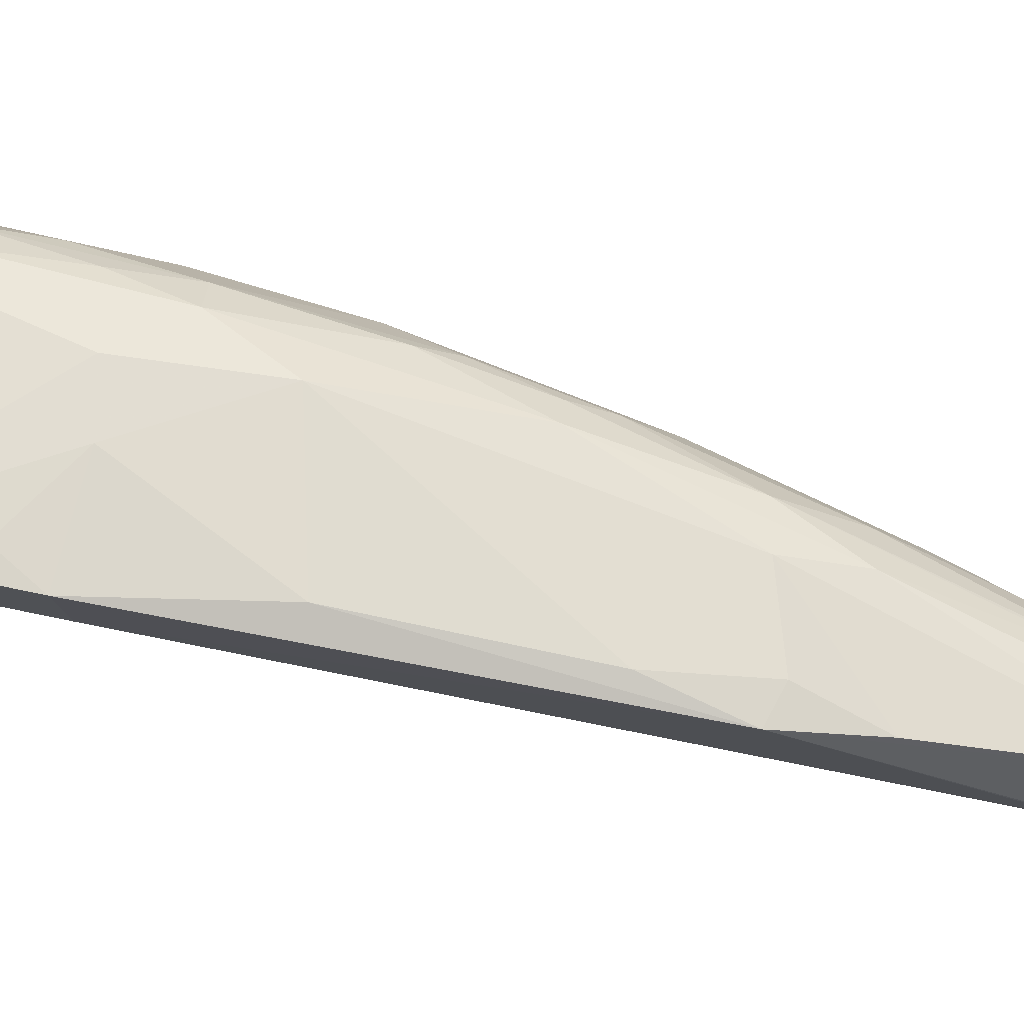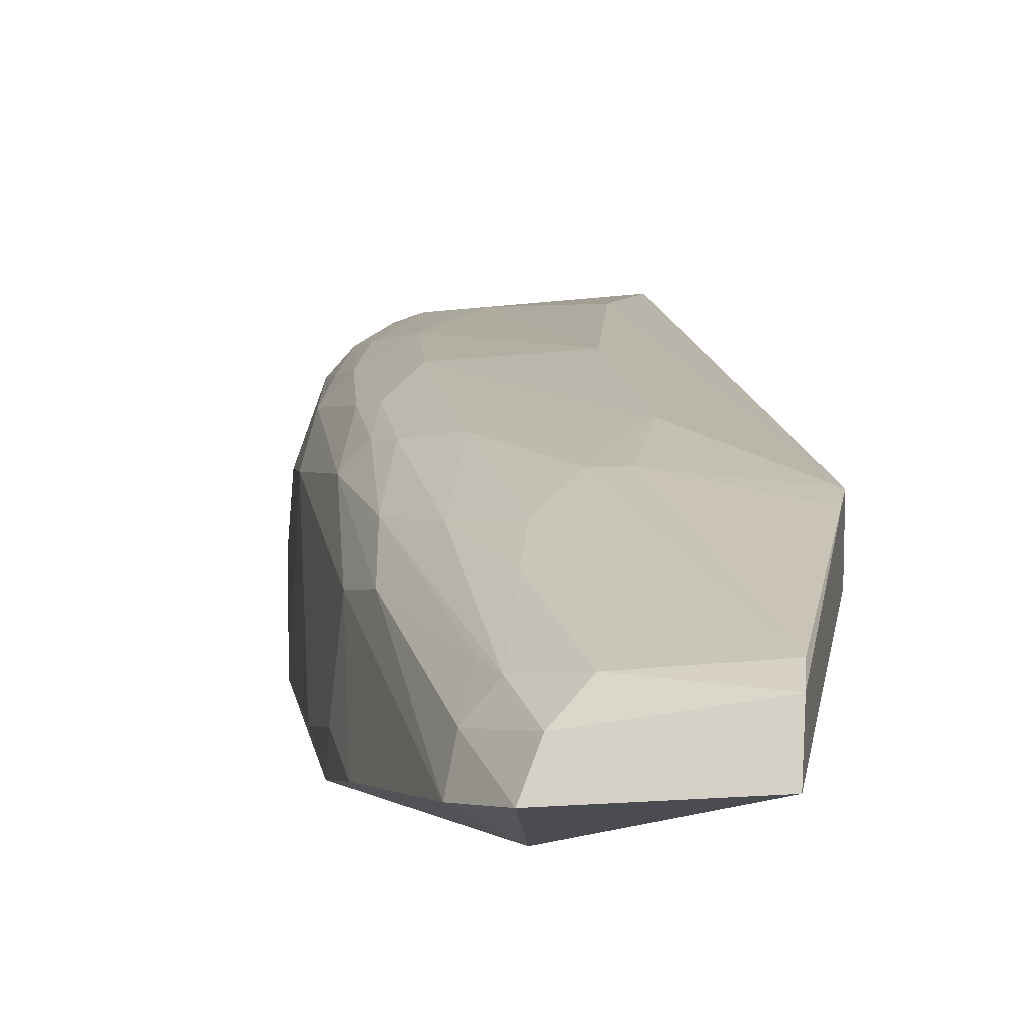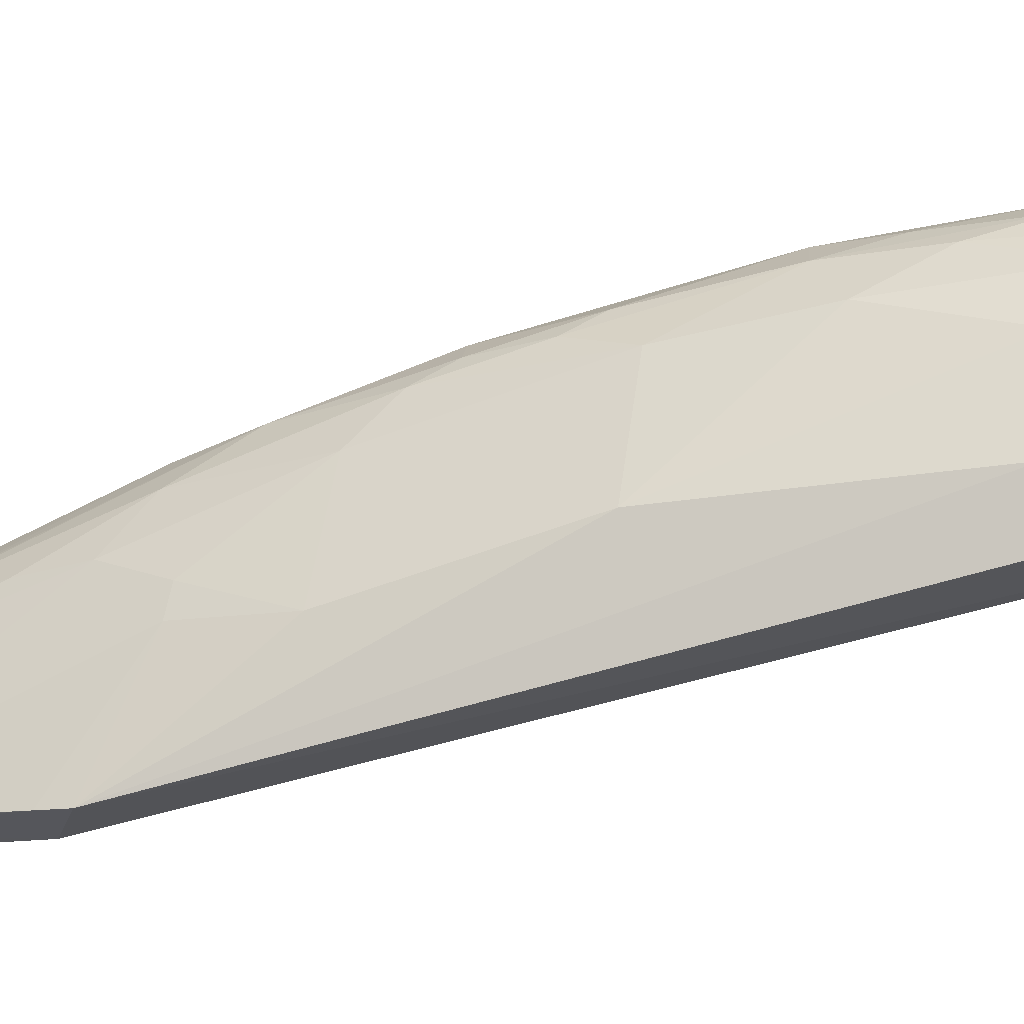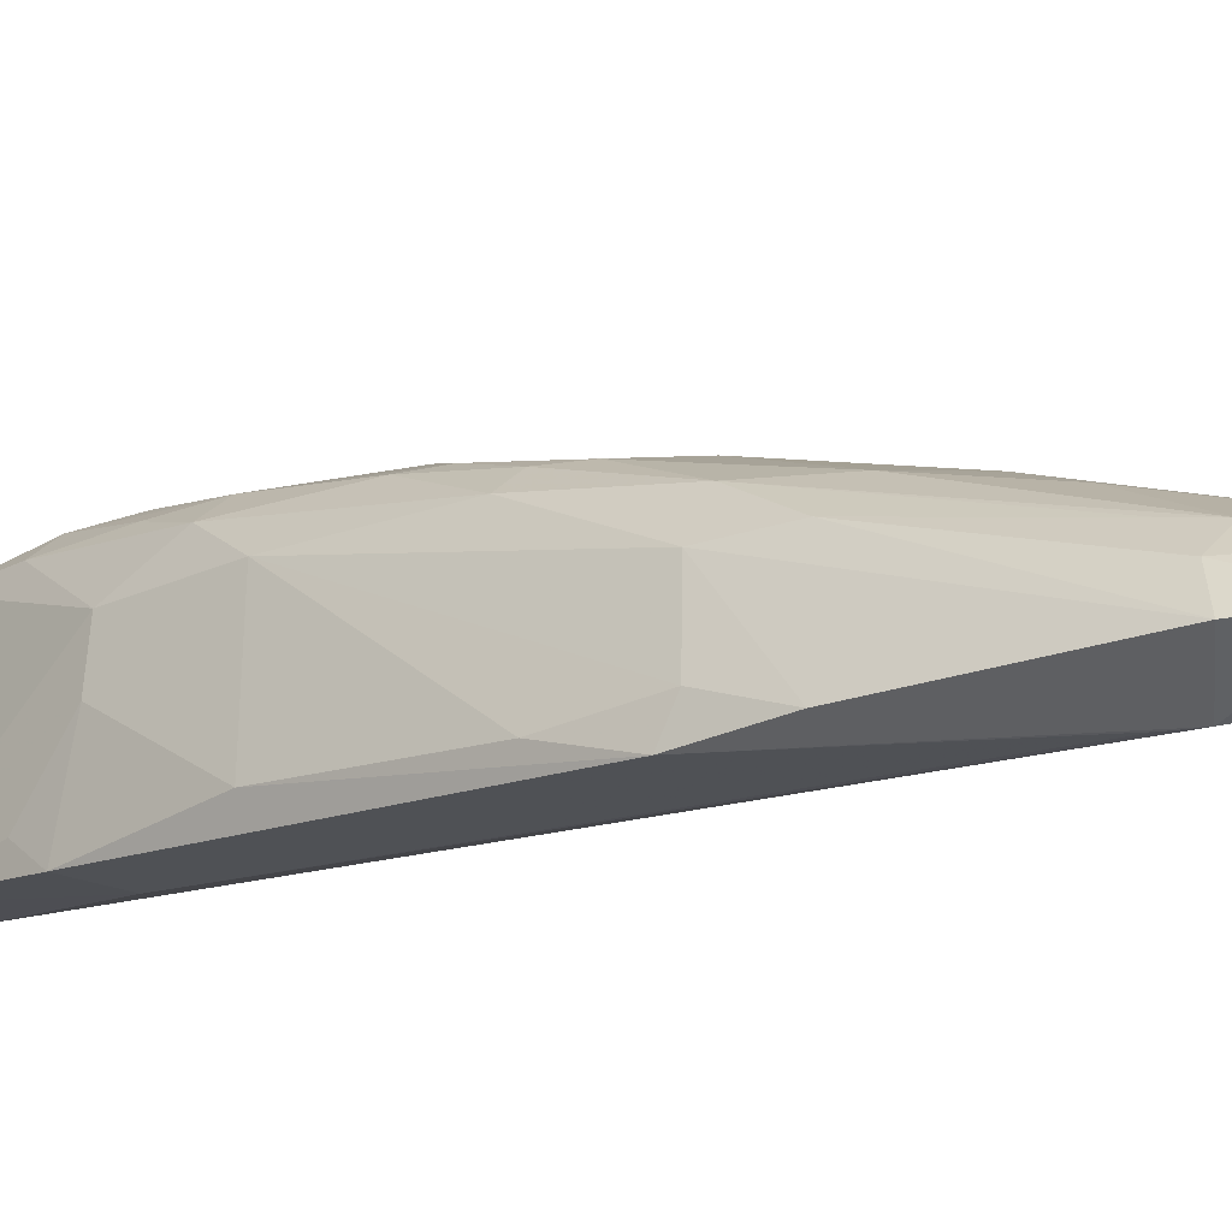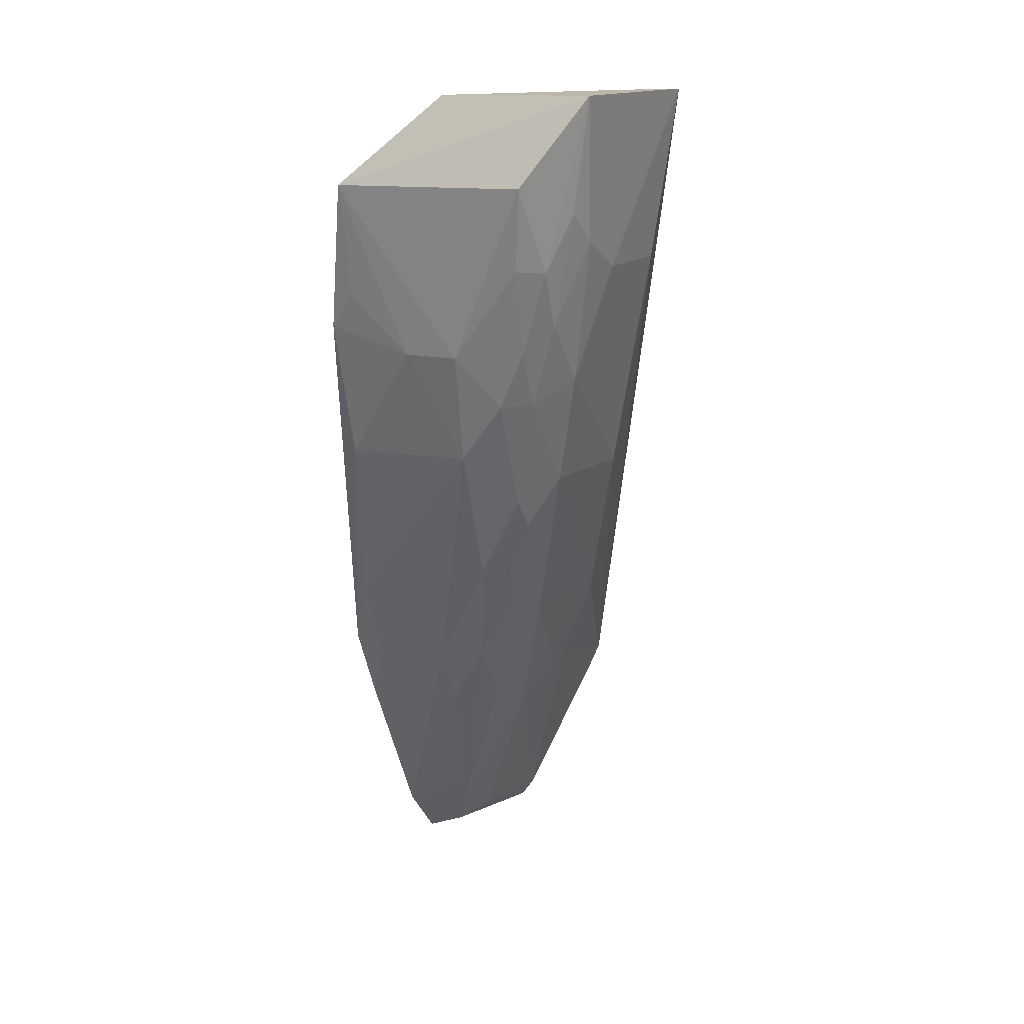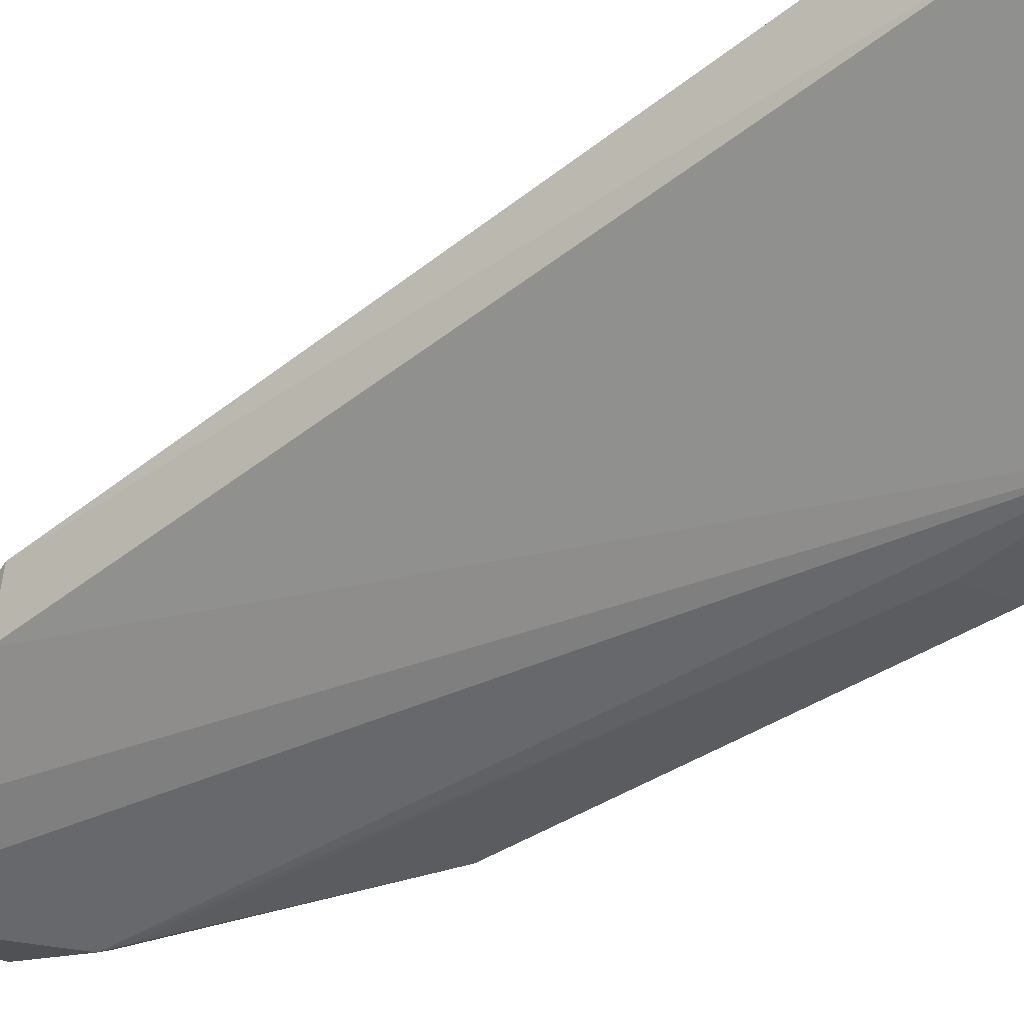
<metadata>
{"format":"obj","ext":"obj","renderer":"f3d","projection":"perspective","resolution":1024,"background":"white","views":[{"elev":-17.5,"azim":97.0,"up":"+Y"},{"elev":-3.4,"azim":-169.8,"up":"+Y"},{"elev":63.2,"azim":-83.0,"up":"+Y"},{"elev":-27.5,"azim":146.9,"up":"+Y"},{"elev":16.0,"azim":120.4,"up":"+Z"},{"elev":-27.6,"azim":-35.4,"up":"+Y"}]}
</metadata>
<code>
v 0.03686 0.0393 0.04579
v 0.03981 0.02788 0.04158
v 0.03128 0.02862 0.01388
v 0.01944 0.02376 0.002122
v 0.02898 0.03706 0.04556
v 0.03328 0.02378 0.01695
v 0.02491 0.03329 0.01891
v 0.03694 0.03481 0.03134
v 0.03743 0.03206 0.04562
v 0.03724 0.02786 0.04136
v 0.02574 0.02342 0.002853
v 0.02899 0.03983 0.0457
v 0.03889 0.03688 0.0418
v 0.03402 0.03717 0.03248
v 0.03683 0.03267 0.02859
v 0.01945 0.02852 0.01267
v 0.03613 0.02651 0.03468
v 0.02628 0.02243 0.007465
v 0.02787 0.02348 0.005437
v 0.0242 0.02639 0.004401
v 0.03728 0.03739 0.0379
v 0.03299 0.03853 0.03777
v 0.03219 0.03296 0.02067
v 0.03273 0.02869 0.01659
v 0.03706 0.02654 0.0283
v 0.03827 0.03315 0.03376
v 0.01955 0.02544 0.006525
v 0.01944 0.03098 0.01336
v 0.03857 0.02651 0.03474
v 0.0269 0.02256 0.00846
v 0.02764 0.02517 0.005977
v 0.01943 0.02591 0.00292
v 0.03824 0.03639 0.03801
v 0.03583 0.03594 0.03137
v 0.03527 0.03857 0.03915
v 0.02766 0.03598 0.02701
v 0.02954 0.03031 0.01398
v 0.03418 0.03213 0.02212
v 0.03453 0.02517 0.02022
v 0.03186 0.0238 0.01343
v 0.03844 0.03061 0.03373
v 0.02613 0.03169 0.01503
v 0.02521 0.02507 0.003452
v 0.03702 0.03606 0.03406
v 0.03615 0.03722 0.0353
v 0.03278 0.03571 0.02712
v 0.03657 0.03841 0.04056
v 0.02902 0.03857 0.03776
v 0.03181 0.03062 0.01666
v 0.03455 0.03437 0.02608
v 0.03303 0.02516 0.01624
v 0.03891 0.0279 0.03631
v 0.02487 0.03171 0.01495
v 0.01952 0.02669 0.003982
v 0.02712 0.03033 0.0125
v 0.02658 0.02634 0.005961
v 0.02999 0.033 0.01915
v 0.03324 0.03311 0.0221
v 0.03353 0.03435 0.02473
v 0.01944 0.03048 0.01221
v 0.0269 0.02892 0.009955
v 0.02743 0.02675 0.007375
f 9 2 1
f 10 9 5
f 10 2 9
f 12 9 1
f 12 5 9
f 13 1 2
f 16 10 5
f 17 2 10
f 18 4 11
f 18 17 10
f 18 10 4
f 19 18 11
f 19 6 18
f 21 1 13
f 24 19 3
f 26 13 2
f 26 15 8
f 27 16 4
f 27 4 10
f 27 10 16
f 28 16 5
f 28 5 12
f 29 17 6
f 29 2 17
f 29 6 25
f 30 18 6
f 30 6 17
f 30 17 18
f 31 19 11
f 31 3 19
f 32 11 4
f 32 4 16
f 32 16 28
f 33 21 13
f 33 26 8
f 33 13 26
f 35 14 22
f 35 22 12
f 35 12 1
f 36 22 14
f 36 7 28
f 38 24 3
f 38 15 24
f 38 8 15
f 39 25 6
f 39 15 25
f 40 6 19
f 40 19 24
f 41 25 15
f 41 15 26
f 41 29 25
f 41 26 2
f 43 31 11
f 43 32 20
f 43 11 32
f 44 33 8
f 44 21 33
f 44 34 21
f 44 8 34
f 45 34 14
f 45 21 34
f 45 14 35
f 46 14 34
f 46 36 14
f 46 7 36
f 47 35 1
f 47 1 21
f 47 45 35
f 47 21 45
f 48 12 22
f 48 22 36
f 48 36 28
f 48 28 12
f 49 37 23
f 49 38 3
f 50 34 8
f 50 8 38
f 51 24 15
f 51 15 39
f 51 40 24
f 51 39 6
f 51 6 40
f 52 41 2
f 52 2 29
f 52 29 41
f 53 28 7
f 53 7 42
f 54 20 32
f 54 53 42
f 55 54 42
f 55 20 54
f 56 31 43
f 56 37 49
f 56 43 20
f 57 46 23
f 57 42 7
f 57 7 46
f 57 55 42
f 57 23 37
f 57 37 55
f 58 49 23
f 58 38 49
f 58 50 38
f 59 46 34
f 59 34 50
f 59 23 46
f 59 58 23
f 59 50 58
f 60 54 32
f 60 32 28
f 60 28 53
f 60 53 54
f 61 55 37
f 61 20 55
f 61 56 20
f 61 37 56
f 62 56 49
f 62 49 3
f 62 3 31
f 62 31 56

</code>
